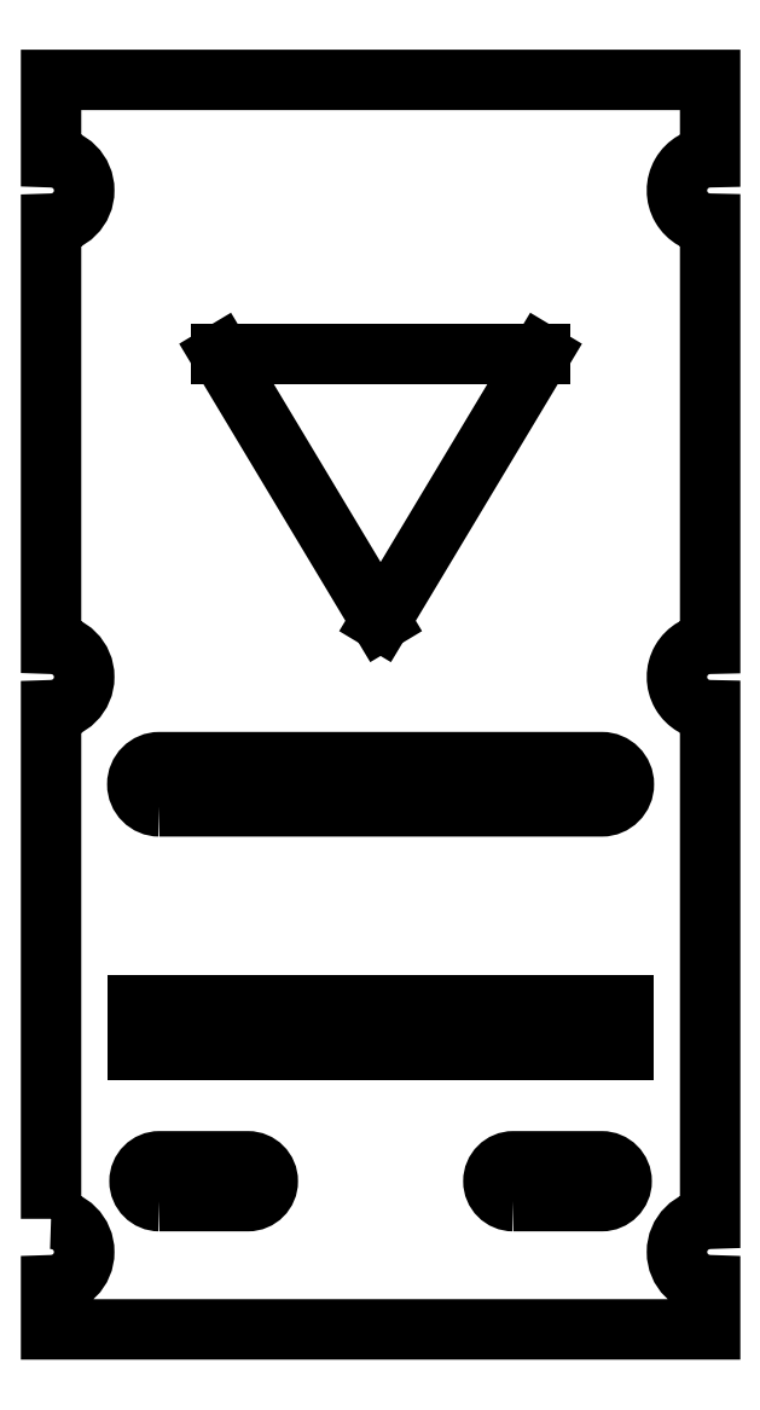
<metadata>
{"format":"dxf","ext":"dxf","renderer":"ezdxf+matplotlib","layout":"modelspace","background":"white","min_lineweight":24,"dpi":150}
</metadata>
<code>
0
SECTION
2
ENTITIES
0
LWPOLYLINE
8
0
90
4
70
1
43
0
10
-10
20
-16.6
10
10
20
-16.6
42
1
10
10
20
-14.6
10
-10
20
-14.6
42
1
0
LWPOLYLINE
8
0
90
4
70
1
43
0
10
-10
20
-34.45
42
-1
10
-10
20
-32.65
10
-6
20
-32.65
42
-1
10
-6
20
-34.45
0
LWPOLYLINE
8
0
90
4
70
1
43
0
10
6
20
-34.45
42
-1
10
6
20
-32.65
10
10
20
-32.65
42
-1
10
10
20
-34.45
0
LWPOLYLINE
8
0
90
16
70
1
43
0
10
-14.9
20
-35.25
10
-14.9
20
-12.25
42
1
10
-14.9
20
-9.25
10
-14.9
20
9.75
42
1
10
-14.9
20
12.75
10
-14.9
20
16.25
10
14.9
20
16.25
10
14.9
20
12.75
42
1
10
14.9
20
9.75
10
14.9
20
-9.25
42
1
10
14.9
20
-12.25
10
14.9
20
-35.25
42
1
10
14.9
20
-38.25
10
14.9
20
-40.25
10
-14.9
20
-40.25
10
-14.9
20
-38.25
42
1
0
LINE
8
0
10
11
20
-27.6
30
0
11
-11
21
-27.6
31
0
0
LINE
8
0
10
-11
20
-27.6
30
0
11
-11
21
-25.6
31
0
0
LINE
8
0
10
-11
20
-25.6
30
0
11
11
21
-25.6
31
0
0
LINE
8
0
10
11
20
-25.6
30
0
11
11
21
-27.6
31
0
0
LINE
8
0
10
7.234
20
3.85
30
0
11
-7.234
21
3.85
31
0
0
LINE
8
0
10
-5.551e-16
20
-8.206
30
0
11
7.234
21
3.85
31
0
0
LINE
8
0
10
-7.234
20
3.85
30
0
11
0
21
-8.206
31
0
0
ENDSEC
0
EOF

</code>
